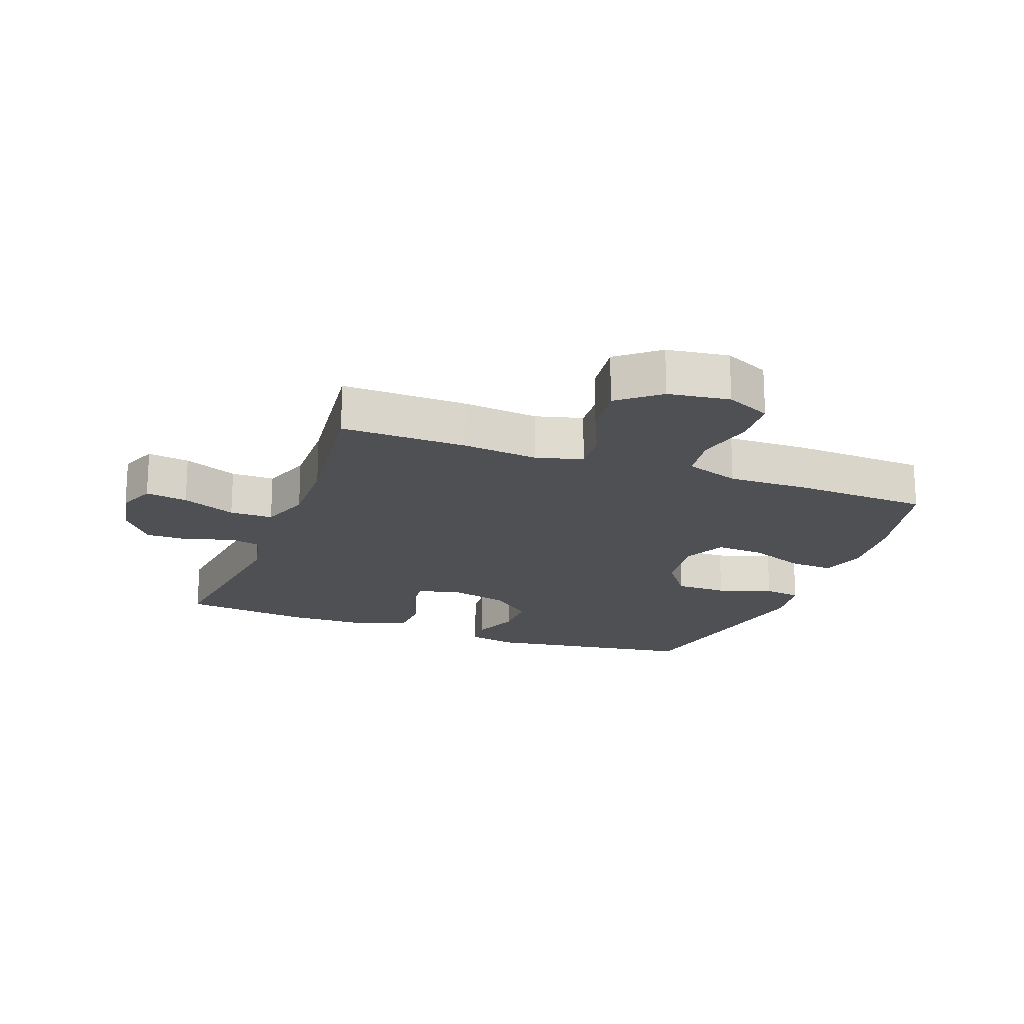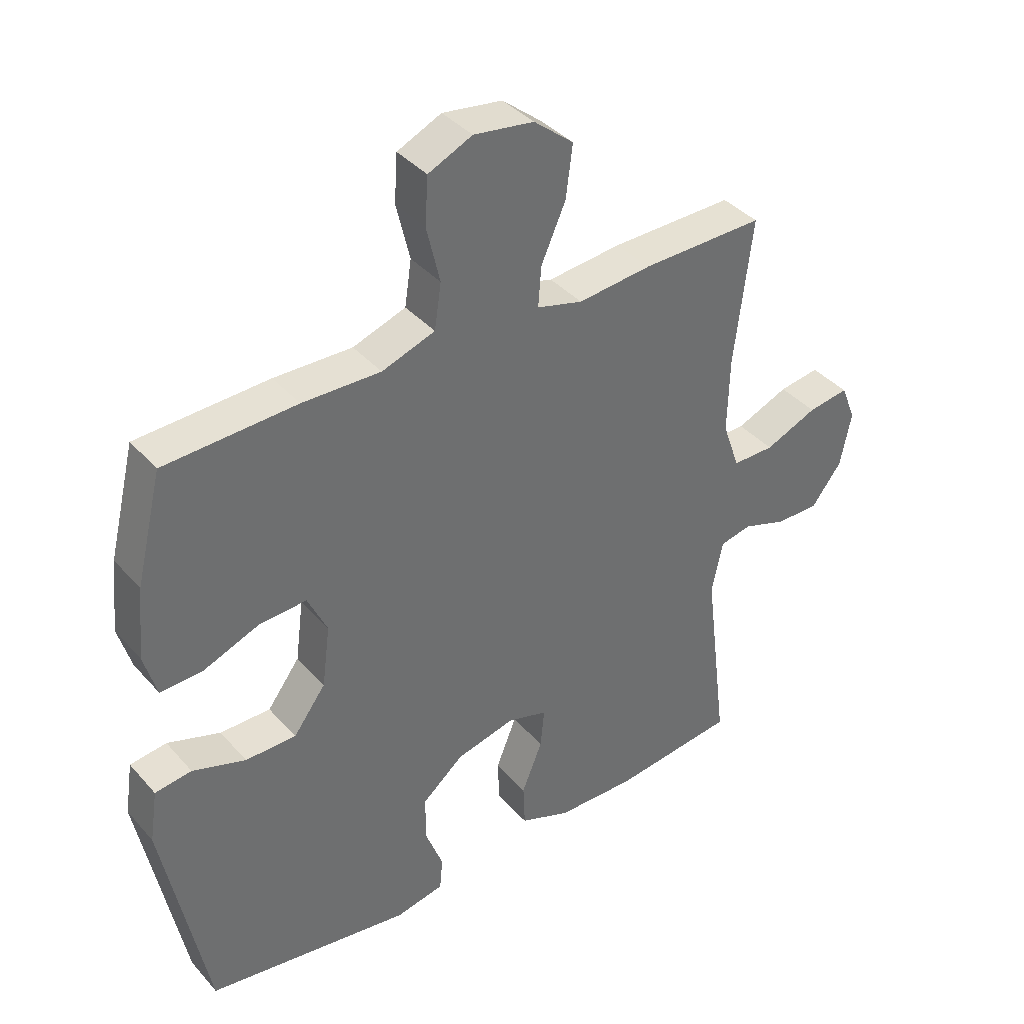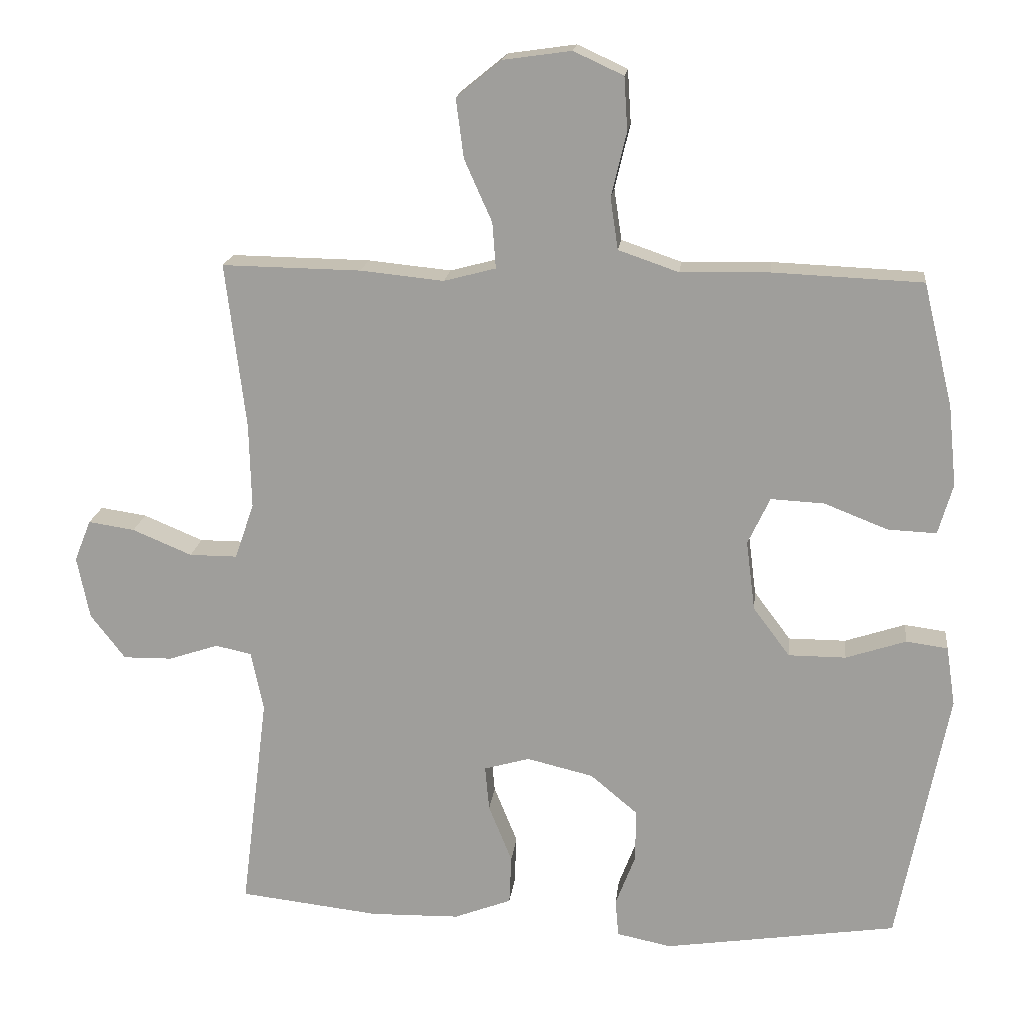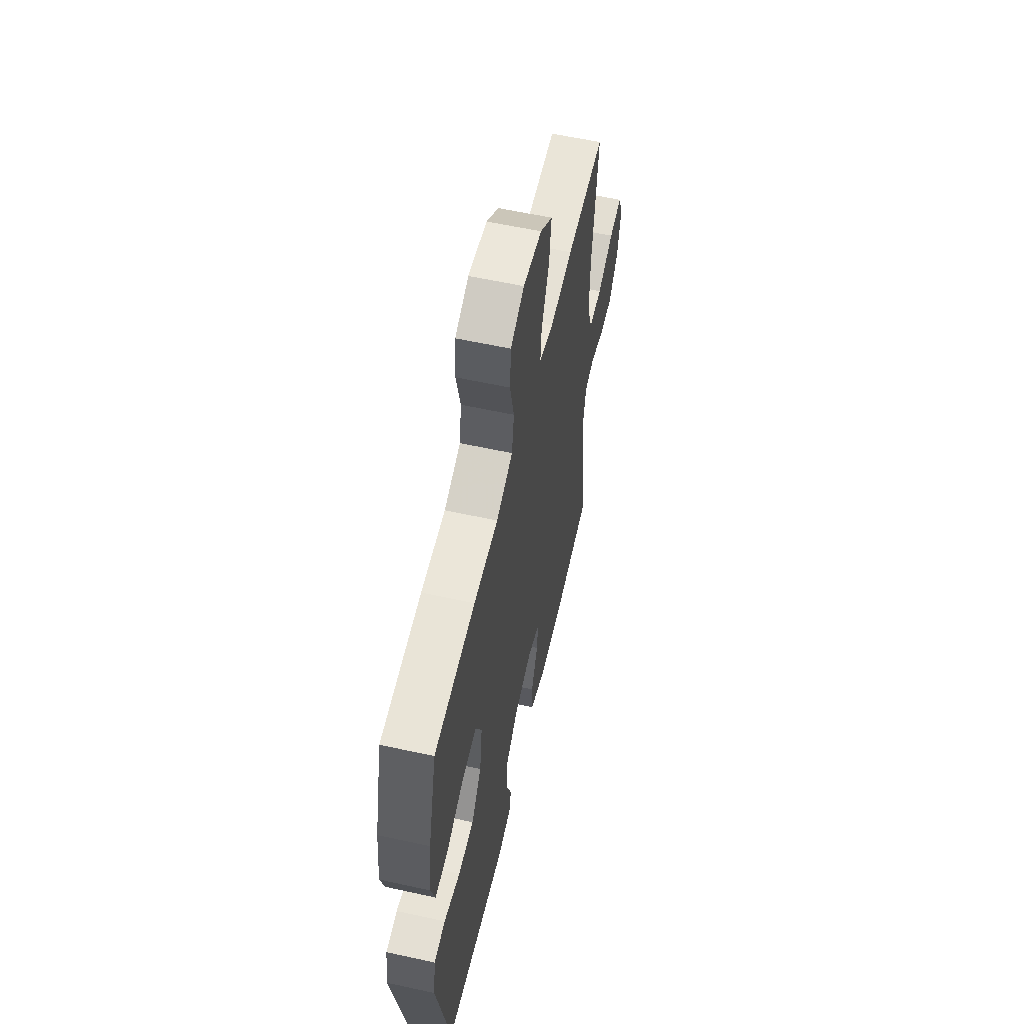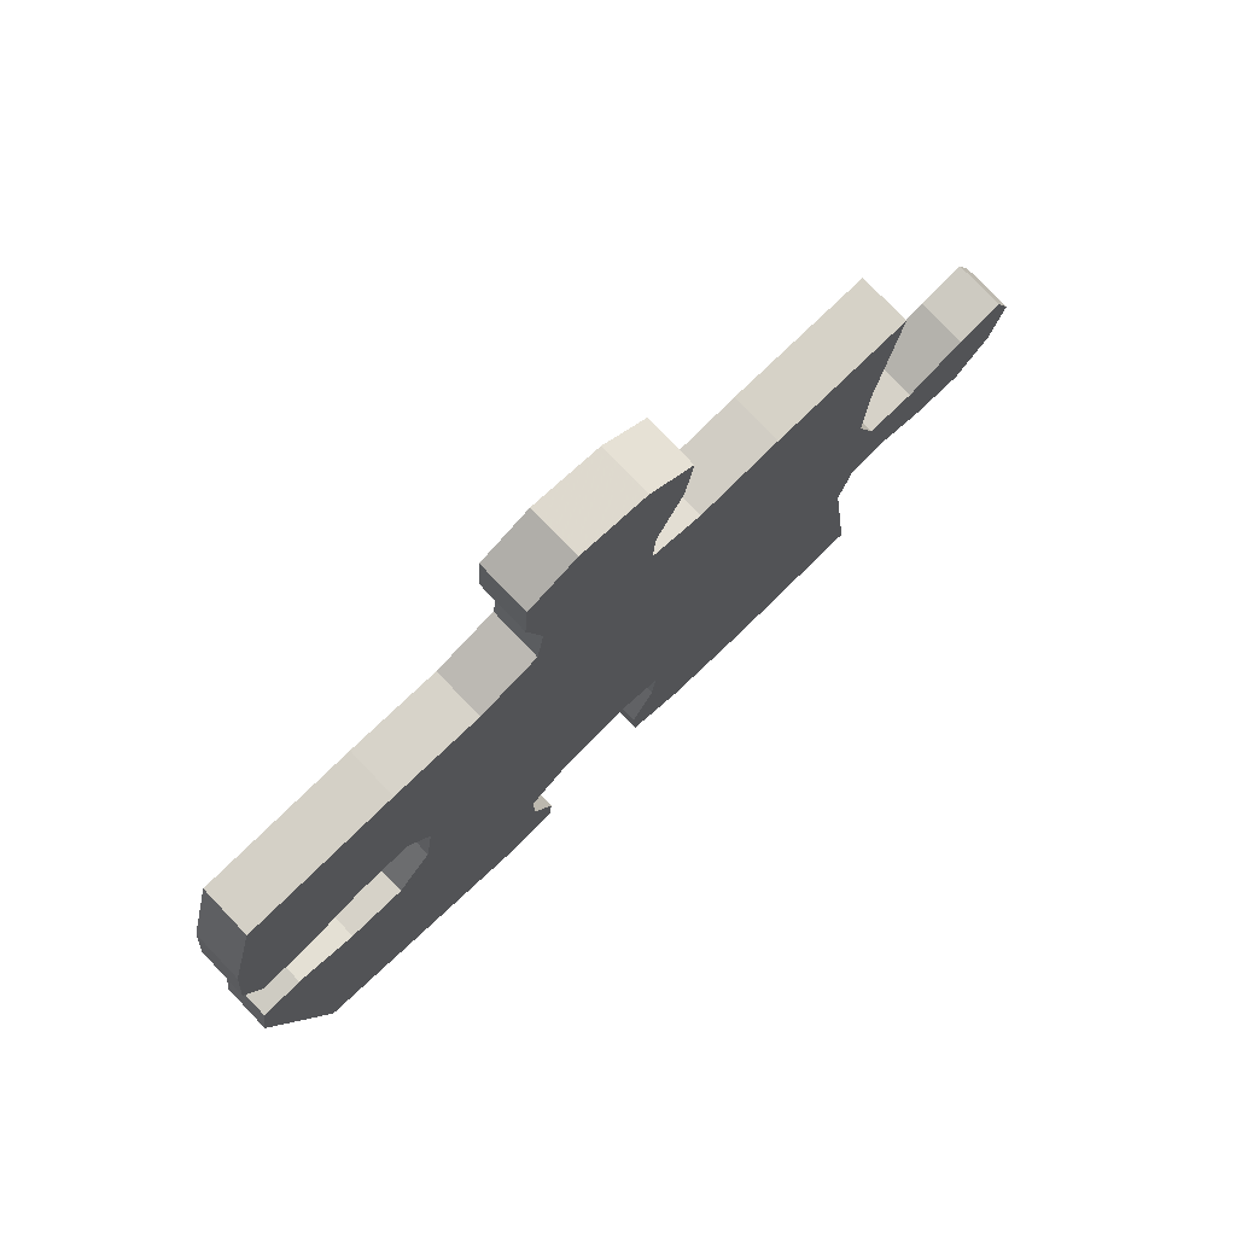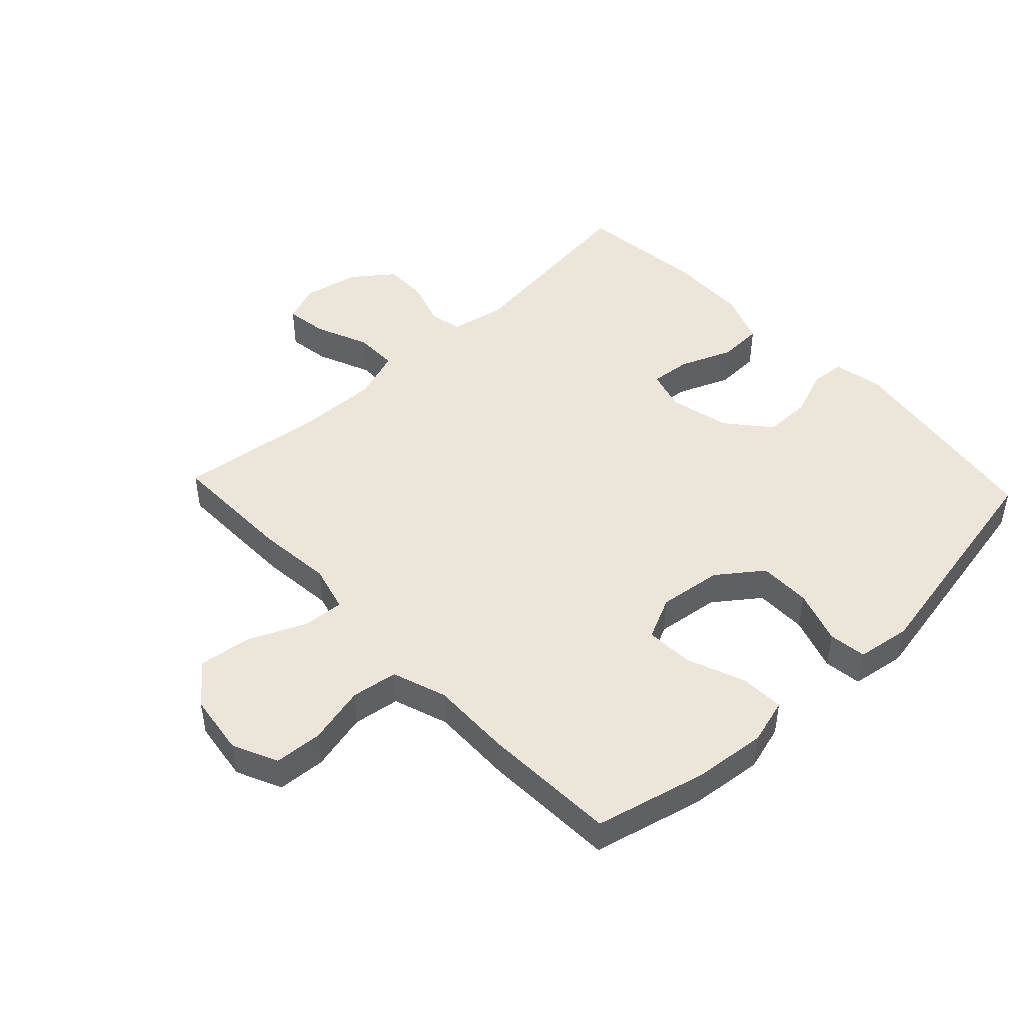
<metadata>
{"format":"obj","ext":"obj","renderer":"f3d","projection":"perspective","resolution":1024,"background":"white","views":[{"elev":-19.0,"azim":-20.5,"up":"+Y"},{"elev":38.5,"azim":143.6,"up":"+Z"},{"elev":17.9,"azim":6.6,"up":"+Z"},{"elev":58.5,"azim":102.8,"up":"+Z"},{"elev":77.7,"azim":136.3,"up":"+Z"},{"elev":46.8,"azim":46.7,"up":"+Y"}]}
</metadata>
<code>
v 0.5 0.07 -0.5
v 0.163 0.07 -0.551
v 0.084 0.07 -0.535
v 0.079 0.07 -0.481
v 0.108 0.07 -0.405
v 0.108 0.07 -0.329
v 0.04 0.07 -0.272
v -0.056 0.07 -0.249
v -0.122 0.07 -0.268
v -0.116 0.07 -0.333
v -0.082 0.07 -0.417
v -0.085 0.07 -0.488
v -0.168 0.07 -0.52
v -0.297 0.07 -0.523
v -0.5 0.07 -0.5
v -0.461 0.07 -0.185
v -0.479 0.07 -0.098
v -0.531 0.07 -0.087
v -0.603 0.07 -0.111
v -0.674 0.07 -0.112
v -0.724 0.07 -0.047
v -0.742 0.07 0.043
v -0.718 0.07 0.103
v -0.651 0.07 0.093
v -0.565 0.07 0.057
v -0.496 0.07 0.057
v -0.468 0.07 0.137
v -0.471 0.07 0.261
v -0.5 0.07 0.5
v -0.299 0.07 0.497
v -0.179 0.07 0.485
v -0.104 0.07 0.505
v -0.109 0.07 0.571
v -0.149 0.07 0.661
v -0.16 0.07 0.746
v -0.095 0.07 0.799
v 0.003 0.07 0.813
v 0.075 0.07 0.78
v 0.08 0.07 0.703
v 0.058 0.07 0.61
v 0.069 0.07 0.536
v 0.156 0.07 0.506
v 0.284 0.07 0.509
v 0.5 0.07 0.5
v 0.543 0.07 0.323
v 0.555 0.07 0.206
v 0.534 0.07 0.133
v 0.464 0.07 0.136
v 0.372 0.07 0.172
v 0.295 0.07 0.176
v 0.263 0.07 0.108
v 0.276 0.07 0.007
v 0.329 0.07 -0.064
v 0.412 0.07 -0.064
v 0.499 0.07 -0.035
v 0.559 0.07 -0.043
v 0.572 0.07 -0.129
v 0.5 0 -0.5
v 0.163 0 -0.551
v 0.084 0 -0.535
v 0.079 0 -0.481
v 0.108 0 -0.405
v 0.108 0 -0.329
v 0.04 0 -0.272
v -0.056 0 -0.249
v -0.122 0 -0.268
v -0.116 0 -0.333
v -0.082 0 -0.417
v -0.085 0 -0.488
v -0.168 0 -0.52
v -0.297 0 -0.523
v -0.5 0 -0.5
v -0.461 0 -0.185
v -0.479 0 -0.098
v -0.531 0 -0.087
v -0.603 0 -0.111
v -0.674 0 -0.112
v -0.724 0 -0.047
v -0.742 0 0.043
v -0.718 0 0.103
v -0.651 0 0.093
v -0.565 0 0.057
v -0.496 0 0.057
v -0.468 0 0.137
v -0.471 0 0.261
v -0.5 0 0.5
v -0.299 0 0.497
v -0.179 0 0.485
v -0.104 0 0.505
v -0.109 0 0.571
v -0.149 0 0.661
v -0.16 0 0.746
v -0.095 0 0.799
v 0.003 0 0.813
v 0.075 0 0.78
v 0.08 0 0.703
v 0.058 0 0.61
v 0.069 0 0.536
v 0.156 0 0.506
v 0.284 0 0.509
v 0.5 0 0.5
v 0.543 0 0.323
v 0.555 0 0.206
v 0.534 0 0.133
v 0.464 0 0.136
v 0.372 0 0.172
v 0.295 0 0.176
v 0.263 0 0.108
v 0.276 0 0.007
v 0.329 0 -0.064
v 0.412 0 -0.064
v 0.499 0 -0.035
v 0.559 0 -0.043
v 0.572 0 -0.129
f 54 55 56 57
f 53 54 57 1
f 52 53 1 2
f 51 52 2 3
f 46 47 48 49
f 46 49 50
f 45 46 50
f 42 43 44 45
f 41 42 45 50
f 37 38 39 40
f 37 40 41
f 36 37 41
f 33 34 35 36
f 32 33 36 41
f 31 32 41 50
f 28 29 30 31
f 27 28 31 50
f 22 23 24 25
f 22 25 26
f 21 22 26
f 18 19 20 21
f 18 21 26
f 17 18 26 27
f 13 14 15 16
f 10 11 12 13
f 9 10 13 16
f 8 9 16 17
f 3 4 5
f 51 3 5
f 51 5 6
f 17 27 50 51
f 7 8 17 51
f 6 7 51
f 114 113 112 111
f 58 114 111 110
f 59 58 110 109
f 60 59 109 108
f 106 105 104 103
f 107 106 103
f 107 103 102
f 102 101 100 99
f 107 102 99 98
f 97 96 95 94
f 98 97 94
f 98 94 93
f 93 92 91 90
f 98 93 90 89
f 107 98 89 88
f 88 87 86 85
f 107 88 85 84
f 82 81 80 79
f 83 82 79
f 83 79 78
f 78 77 76 75
f 83 78 75
f 84 83 75 74
f 73 72 71 70
f 70 69 68 67
f 73 70 67 66
f 74 73 66 65
f 62 61 60
f 62 60 108
f 63 62 108
f 108 107 84 74
f 108 74 65 64
f 108 64 63
f 1 58 59 2
f 2 59 60 3
f 3 60 61 4
f 4 61 62 5
f 5 62 63 6
f 6 63 64 7
f 7 64 65 8
f 8 65 66 9
f 9 66 67 10
f 10 67 68 11
f 11 68 69 12
f 12 69 70 13
f 13 70 71 14
f 14 71 72 15
f 15 72 73 16
f 16 73 74 17
f 17 74 75 18
f 18 75 76 19
f 19 76 77 20
f 20 77 78 21
f 21 78 79 22
f 22 79 80 23
f 23 80 81 24
f 24 81 82 25
f 25 82 83 26
f 26 83 84 27
f 27 84 85 28
f 28 85 86 29
f 29 86 87 30
f 30 87 88 31
f 31 88 89 32
f 32 89 90 33
f 33 90 91 34
f 34 91 92 35
f 35 92 93 36
f 36 93 94 37
f 37 94 95 38
f 38 95 96 39
f 39 96 97 40
f 40 97 98 41
f 41 98 99 42
f 42 99 100 43
f 43 100 101 44
f 44 101 102 45
f 45 102 103 46
f 46 103 104 47
f 47 104 105 48
f 48 105 106 49
f 49 106 107 50
f 50 107 108 51
f 51 108 109 52
f 52 109 110 53
f 53 110 111 54
f 54 111 112 55
f 55 112 113 56
f 56 113 114 57
f 57 114 58 1

</code>
